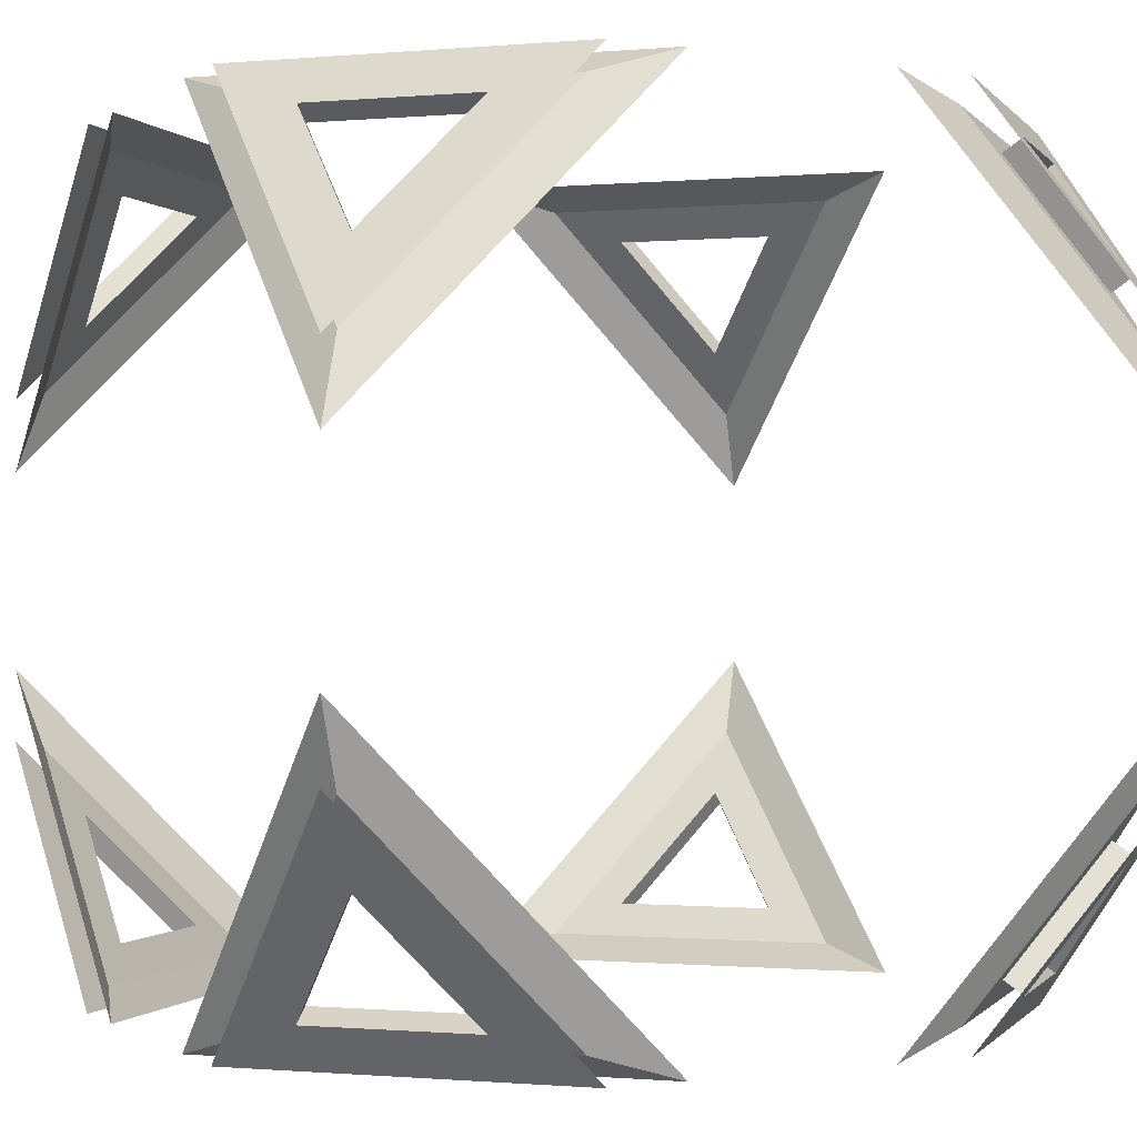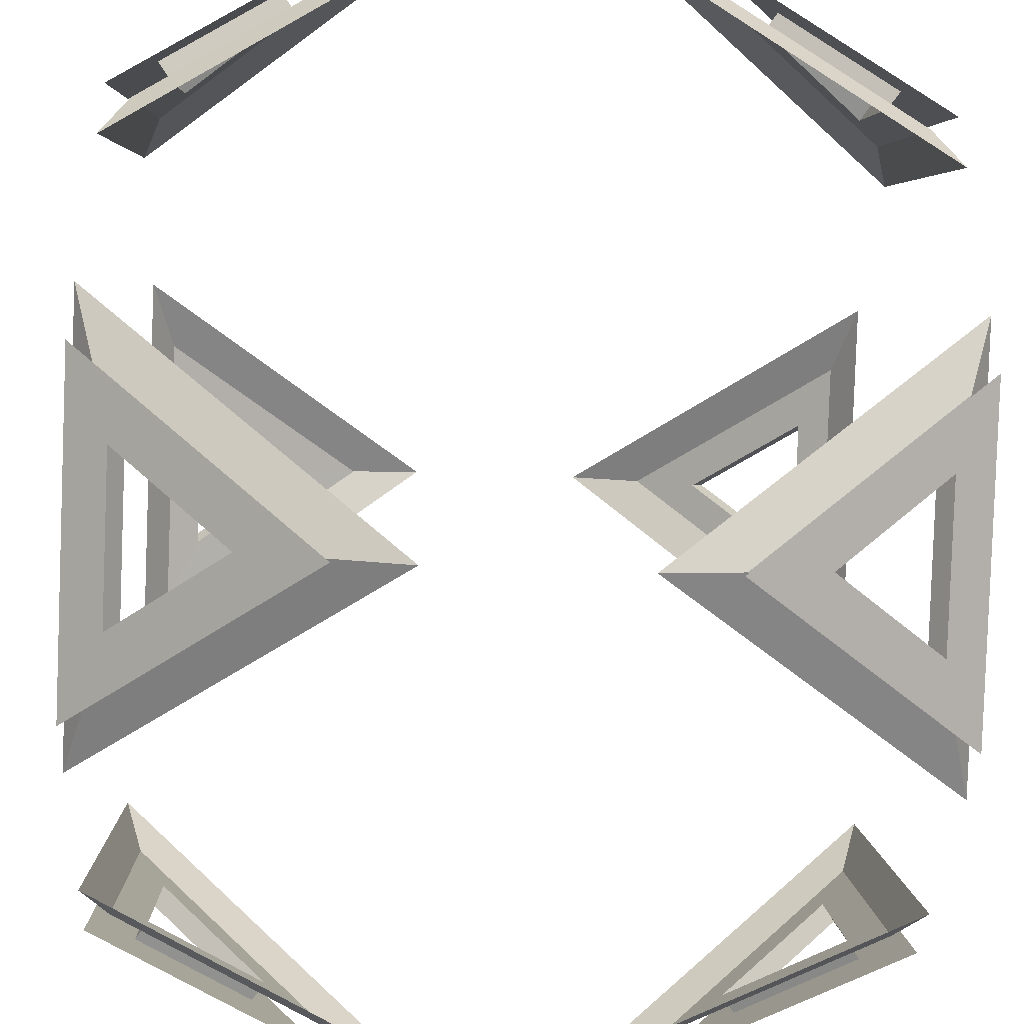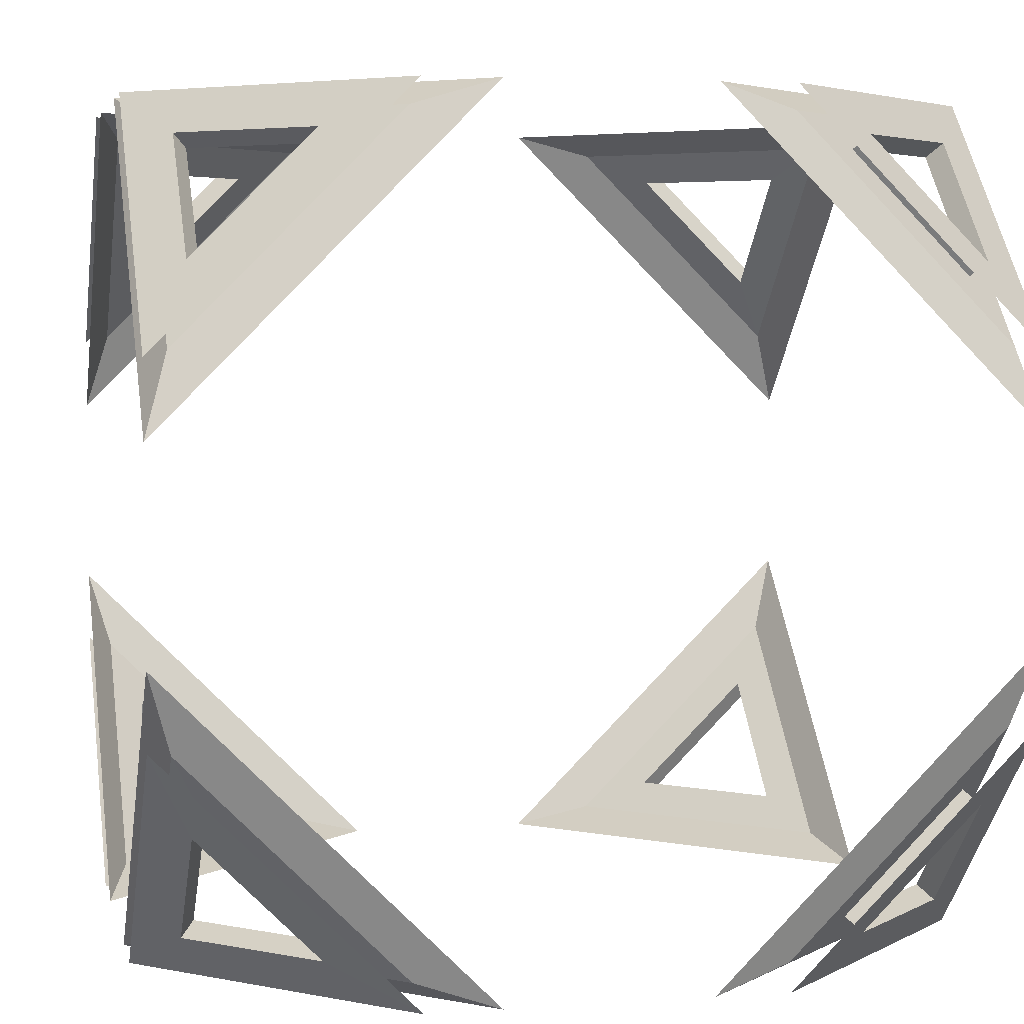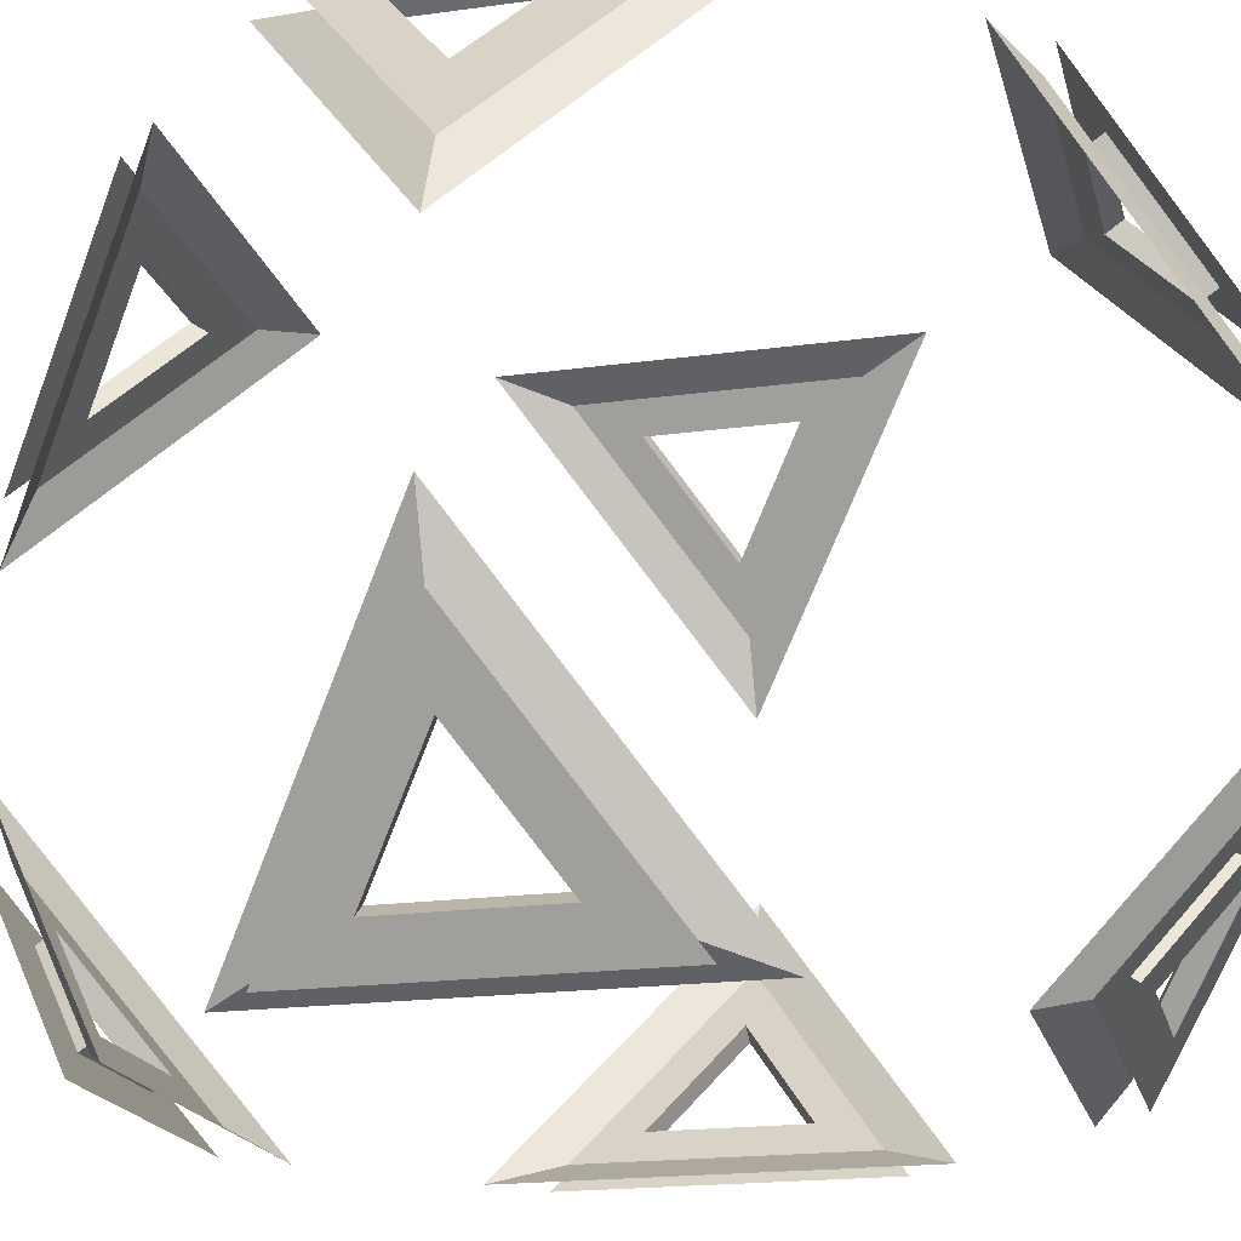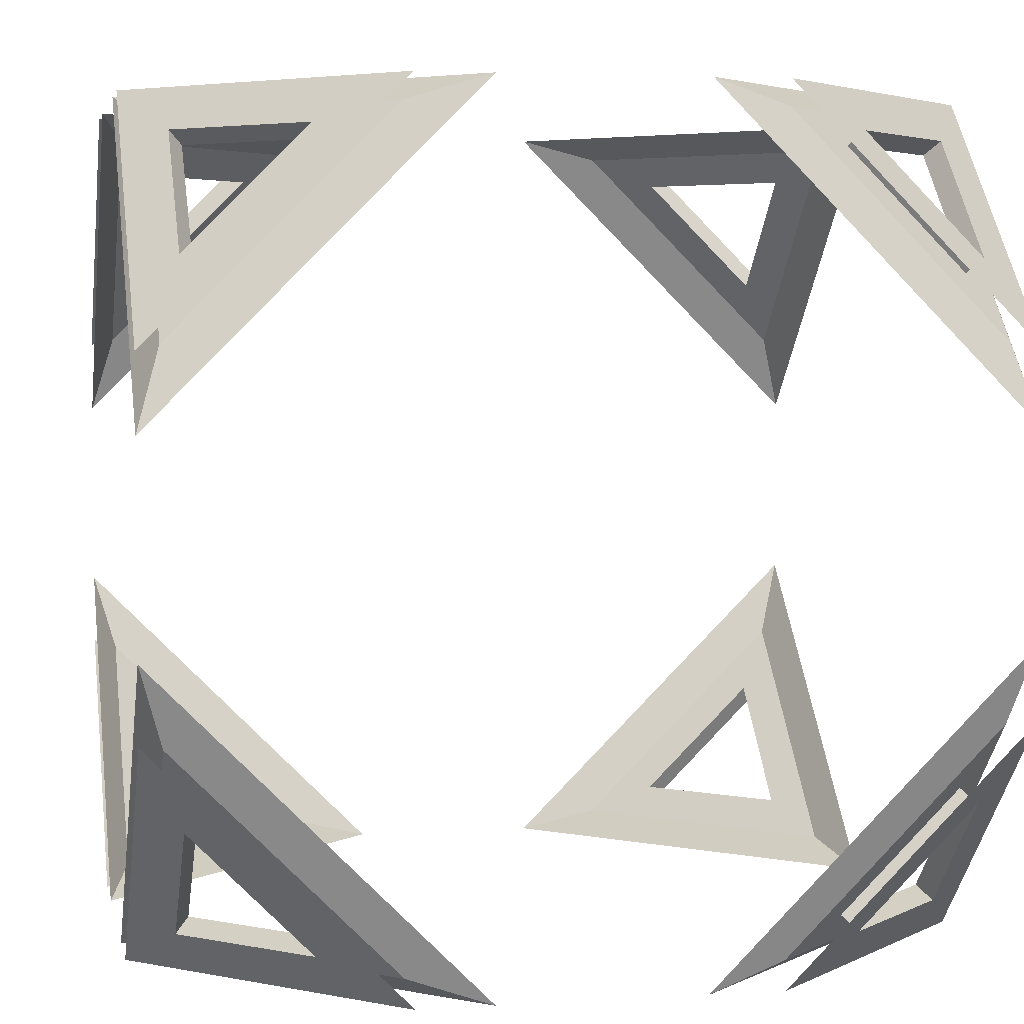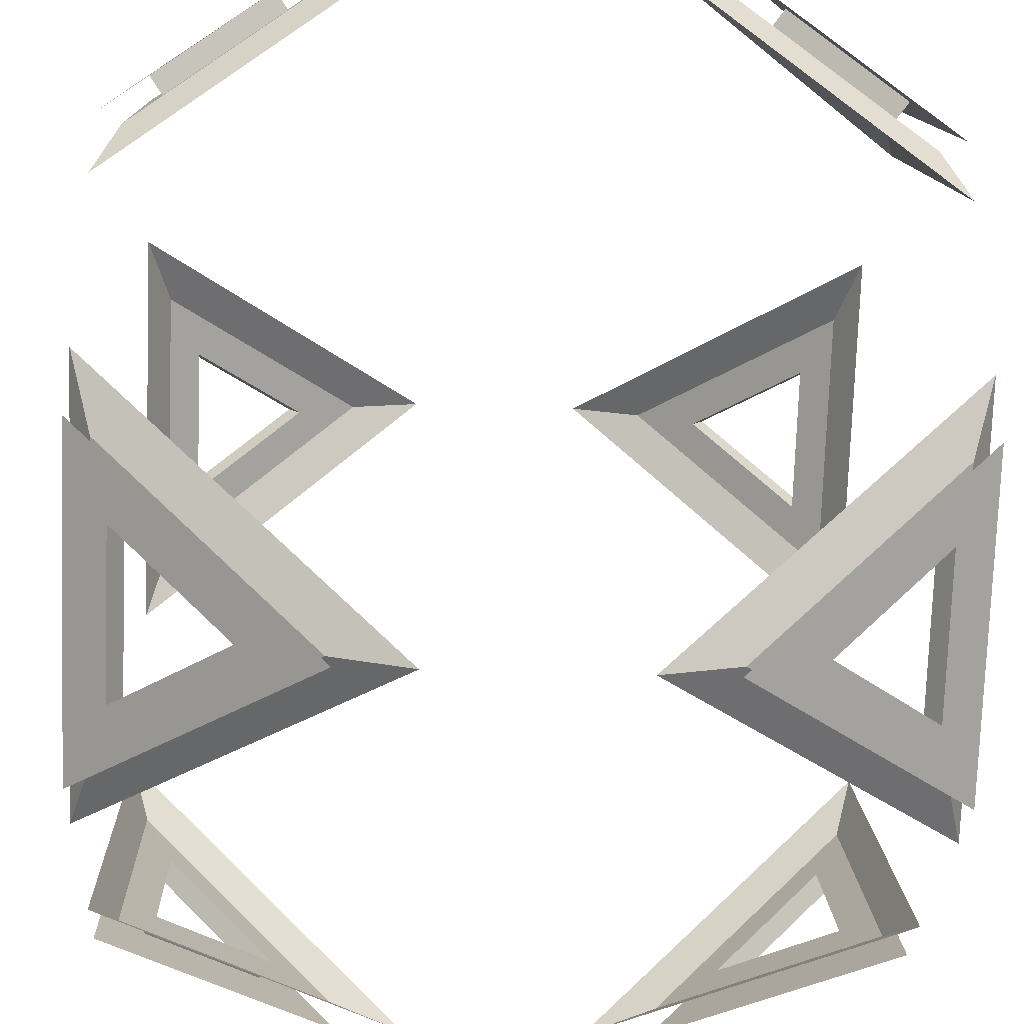
<metadata>
{"format":"obj","ext":"obj","renderer":"f3d","projection":"perspective","resolution":1024,"background":"white","views":[{"elev":-0.6,"azim":-116.4,"up":"+Y"},{"elev":-40.4,"azim":-3.0,"up":"+Y"},{"elev":4.5,"azim":-102.4,"up":"+Z"},{"elev":-20.1,"azim":-31.0,"up":"+Z"},{"elev":3.9,"azim":-101.5,"up":"+Z"},{"elev":-31.9,"azim":-93.0,"up":"+Z"}]}
</metadata>
<code>
g object_1
v -1 -1 -0.4142
v -1 -1 -0.2384
v -1 -1 0.2384
v -1 -1 0.4142
v -1 -0.4142 -1
v -1 -0.4142 1
v -1 -0.2384 -1
v -1 -0.2384 1
v -1 0.2384 -1
v -1 0.2384 1
v -1 0.4142 -1
v -1 0.4142 1
v -1 1 -0.4142
v -1 1 -0.2384
v -1 1 0.2384
v -1 1 0.4142
v -0.9448 -0.9448 -0.429
v -0.9448 -0.9448 0.429
v -0.9448 -0.429 -0.9448
v -0.9448 -0.429 0.9448
v -0.9448 0.429 -0.9448
v -0.9448 0.429 0.9448
v -0.9448 0.9448 -0.429
v -0.9448 0.9448 0.429
v -0.8985 -0.8985 -0.6171
v -0.8985 -0.8985 0.6171
v -0.8985 -0.6171 -0.8985
v -0.8985 -0.6171 0.8985
v -0.8985 0.6171 -0.8985
v -0.8985 0.6171 0.8985
v -0.8985 0.8985 -0.6171
v -0.8985 0.8985 0.6171
v -0.8667 -0.8667 -0.5853
v -0.8667 -0.8667 0.5853
v -0.8667 -0.5853 -0.8667
v -0.8667 -0.5853 0.8667
v -0.8667 0.5853 -0.8667
v -0.8667 0.5853 0.8667
v -0.8667 0.8667 -0.5853
v -0.8667 0.8667 0.5853
v -0.6171 -0.8985 -0.8985
v -0.6171 -0.8985 0.8985
v -0.6171 0.8985 -0.8985
v -0.6171 0.8985 0.8985
v -0.5853 -0.8667 -0.8667
v -0.5853 -0.8667 0.8667
v -0.5853 0.8667 -0.8667
v -0.5853 0.8667 0.8667
v -0.429 -0.9448 -0.9448
v -0.429 -0.9448 0.9448
v -0.429 0.9448 -0.9448
v -0.429 0.9448 0.9448
v -0.4142 -1 -1
v -0.4142 -1 1
v -0.4142 1 -1
v -0.4142 1 1
v -0.2384 -1 -1
v -0.2384 -1 1
v -0.2384 1 -1
v -0.2384 1 1
v 0.2384 -1 -1
v 0.2384 -1 1
v 0.2384 1 -1
v 0.2384 1 1
v 0.4142 -1 -1
v 0.4142 -1 1
v 0.4142 1 -1
v 0.4142 1 1
v 0.429 -0.9448 -0.9448
v 0.429 -0.9448 0.9448
v 0.429 0.9448 -0.9448
v 0.429 0.9448 0.9448
v 0.5853 -0.8667 -0.8667
v 0.5853 -0.8667 0.8667
v 0.5853 0.8667 -0.8667
v 0.5853 0.8667 0.8667
v 0.6171 -0.8985 -0.8985
v 0.6171 -0.8985 0.8985
v 0.6171 0.8985 -0.8985
v 0.6171 0.8985 0.8985
v 0.8667 -0.8667 -0.5853
v 0.8667 -0.8667 0.5853
v 0.8667 -0.5853 -0.8667
v 0.8667 -0.5853 0.8667
v 0.8667 0.5853 -0.8667
v 0.8667 0.5853 0.8667
v 0.8667 0.8667 -0.5853
v 0.8667 0.8667 0.5853
v 0.8985 -0.8985 -0.6171
v 0.8985 -0.8985 0.6171
v 0.8985 -0.6171 -0.8985
v 0.8985 -0.6171 0.8985
v 0.8985 0.6171 -0.8985
v 0.8985 0.6171 0.8985
v 0.8985 0.8985 -0.6171
v 0.8985 0.8985 0.6171
v 0.9448 -0.9448 -0.429
v 0.9448 -0.9448 0.429
v 0.9448 -0.429 -0.9448
v 0.9448 -0.429 0.9448
v 0.9448 0.429 -0.9448
v 0.9448 0.429 0.9448
v 0.9448 0.9448 -0.429
v 0.9448 0.9448 0.429
v 1 -1 -0.4142
v 1 -1 -0.2384
v 1 -1 0.2384
v 1 -1 0.4142
v 1 -0.4142 -1
v 1 -0.4142 1
v 1 -0.2384 -1
v 1 -0.2384 1
v 1 0.2384 -1
v 1 0.2384 1
v 1 0.4142 -1
v 1 0.4142 1
v 1 1 -0.4142
v 1 1 -0.2384
v 1 1 0.2384
v 1 1 0.4142
f 24 40 48 52
f 40 32 44 48
f 16 32 30 12
f 22 38 40 24
f 38 30 32 40
f 12 30 44 56
f 52 48 38 22
f 48 44 30 38
f 56 44 32 16
f 52 60 15 24
f 10 60 52 22
f 24 15 10 22
f 97 69 73 81
f 81 73 77 89
f 105 109 91 89
f 99 97 81 83
f 83 81 89 91
f 109 65 77 91
f 69 99 83 73
f 73 83 91 77
f 65 105 89 77
f 69 97 106 61
f 111 99 69 61
f 97 99 111 106
f 103 87 75 71
f 87 95 79 75
f 117 95 93 115
f 101 85 87 103
f 85 93 95 87
f 115 93 79 67
f 71 75 85 101
f 75 79 93 85
f 67 79 95 117
f 71 63 118 103
f 113 63 71 101
f 103 118 113 101
f 23 51 47 39
f 39 47 43 31
f 13 11 29 31
f 21 23 39 37
f 37 39 31 29
f 11 55 43 29
f 51 21 37 47
f 47 37 29 43
f 55 13 31 43
f 51 23 14 59
f 9 21 51 59
f 23 21 9 14
f 17 33 45 49
f 33 25 41 45
f 1 25 27 5
f 19 35 33 17
f 35 27 25 33
f 5 27 41 53
f 49 45 35 19
f 45 41 27 35
f 53 41 25 1
f 49 57 2 17
f 7 57 49 19
f 17 2 7 19
f 18 50 46 34
f 34 46 42 26
f 4 6 28 26
f 20 18 34 36
f 36 34 26 28
f 6 54 42 28
f 50 20 36 46
f 46 36 28 42
f 54 4 26 42
f 50 18 3 58
f 8 20 50 58
f 18 20 8 3
f 104 72 76 88
f 88 76 80 96
f 120 116 94 96
f 102 104 88 86
f 86 88 96 94
f 116 68 80 94
f 72 102 86 76
f 76 86 94 80
f 68 120 96 80
f 72 104 119 64
f 114 102 72 64
f 104 102 114 119
f 98 82 74 70
f 82 90 78 74
f 108 90 92 110
f 100 84 82 98
f 84 92 90 82
f 110 92 78 66
f 70 74 84 100
f 74 78 92 84
f 66 78 90 108
f 70 62 107 98
f 112 62 70 100
f 98 107 112 100

</code>
